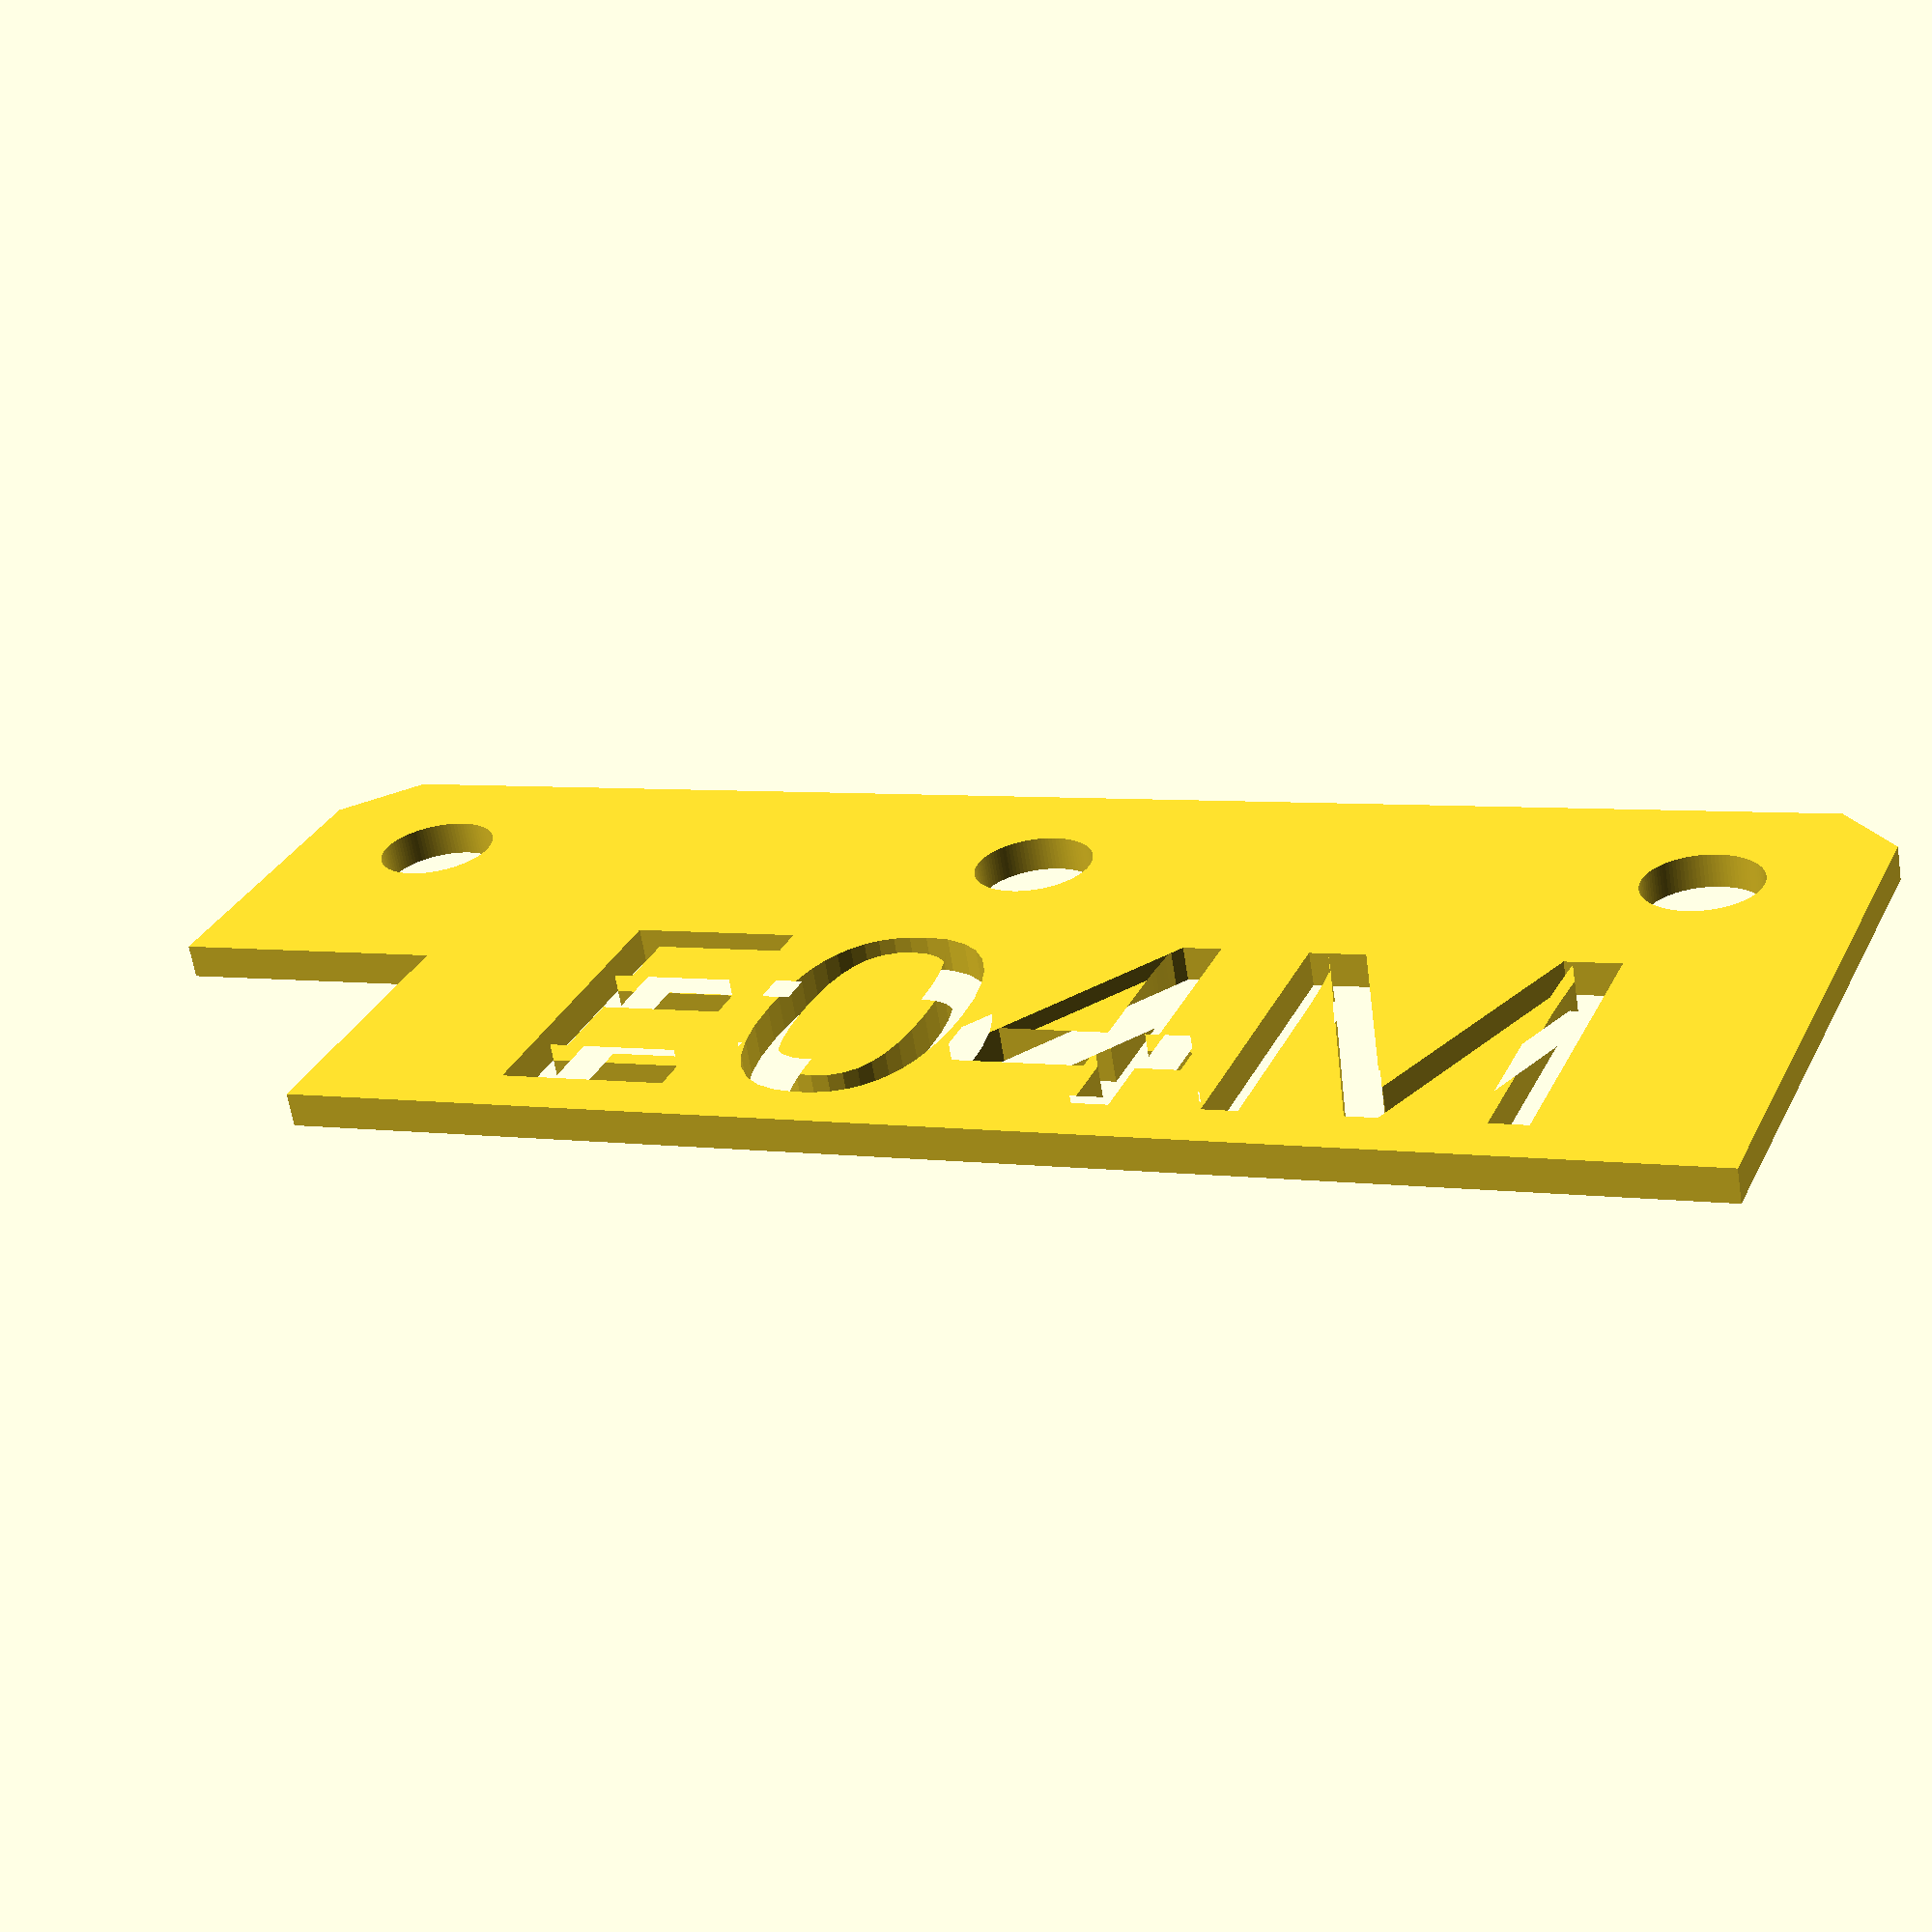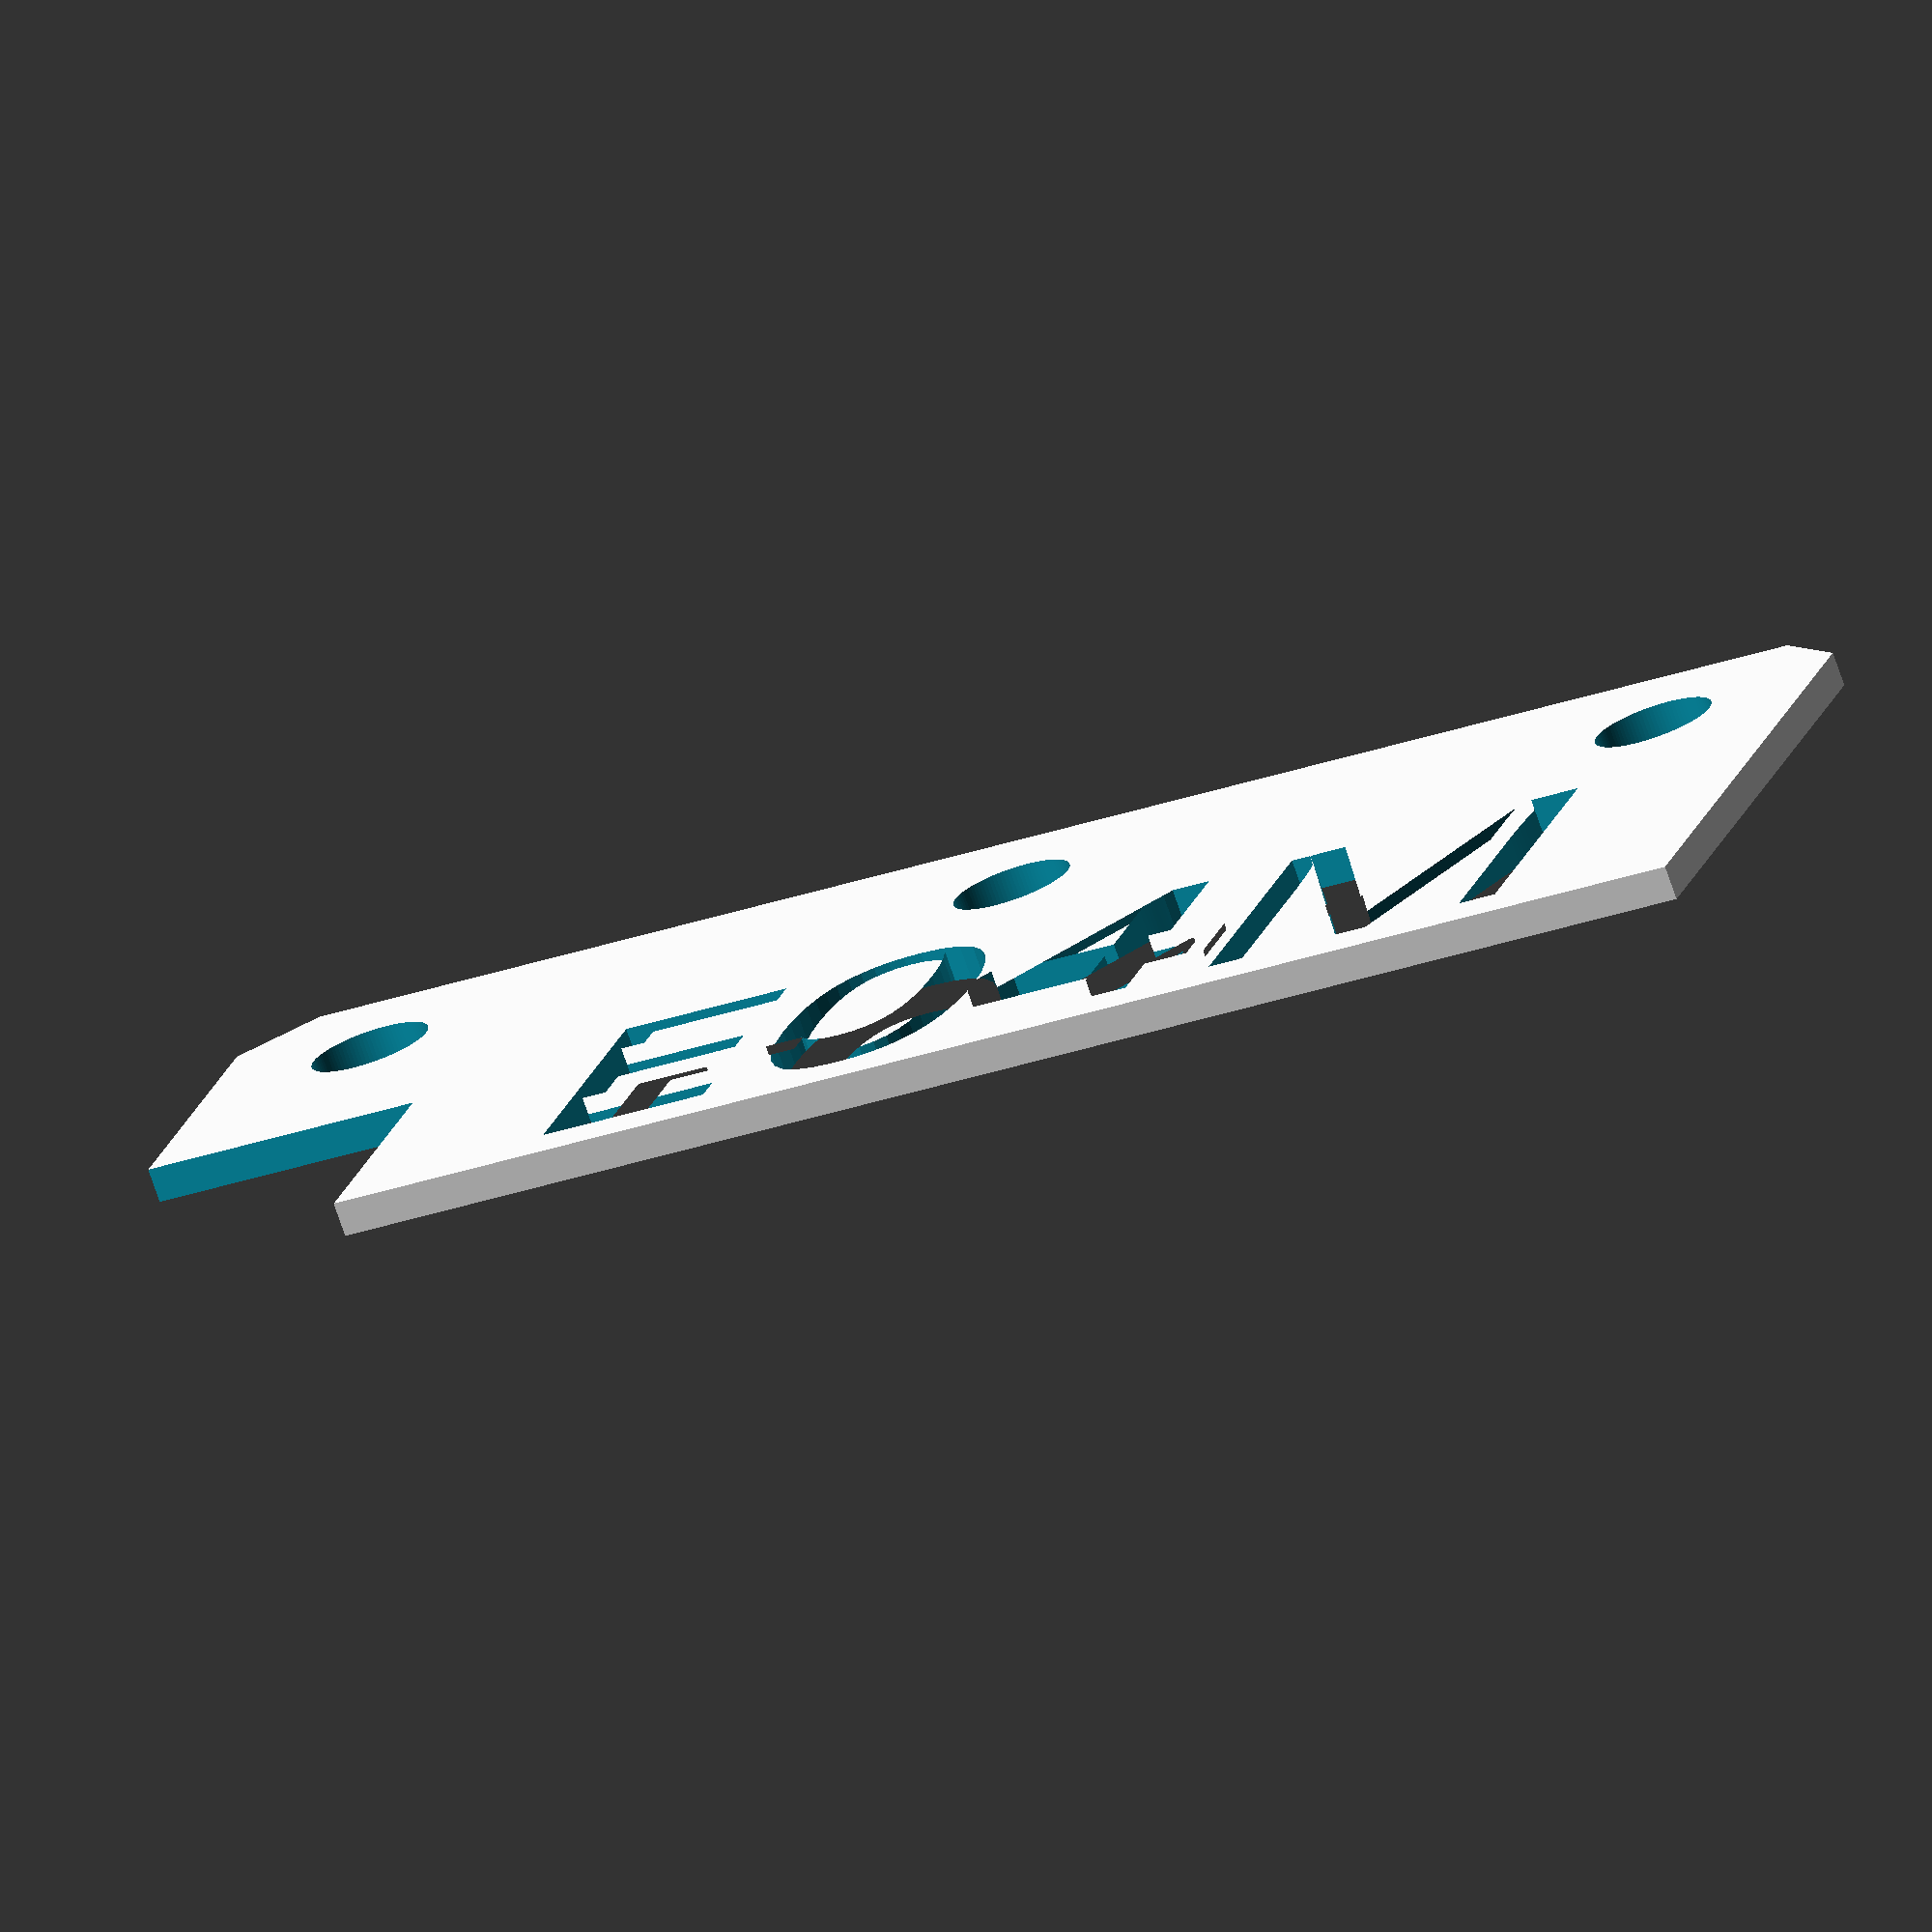
<openscad>
/*[Nameplate Settings]*/
//in mm
thickness=1; //[0.1:5]
//text to appear on nameplate
nameplatetext="E04M";
//check if text is raised or sunken
raised = false;

module nameplate() {
  totalwidth=49.75;
  indentpos=41.5;
  totalheight=20;
  holeradius=1.75;

  //font = "DIN Schablonierschrift";
  font = raised ? "Arial" : "Allerta Stencil";

  difference() {
    cube(size=[totalwidth, totalheight, thickness]);
    
    rotate([0,0,45]) 
      cube(size=[2.828, 2.828, thickness*3], center=true);
    
    translate([totalwidth,0,0]) 
      rotate([0,0,45]) 
      cube(size=[2.828, 2.828, thickness*3], center=true);

    translate([4.875, 4.5, 0]) 
      cylinder(r=holeradius, thickness*3, center=true, $fn=100);
    
    translate([24.875, 4.5, 0]) 
      cylinder(r=holeradius, thickness*3, center=true, $fn=100);
    
    translate([44.875, 4.5, 0]) 
      cylinder(r=holeradius, thickness*3, center=true, $fn=100);
    
    translate([indentpos, 11.5, -thickness/2]) cube([20, 20, thickness*2]);

    if (!raised) {
      translate([indentpos/2, 14, -thickness/2])
        rotate([0,0,180])
        linear_extrude(height = thickness*2) {
           text(
             nameplatetext, 
             font = font, size = 9, valign="center", halign="center"
           );
        }
     }
  }


  if (raised) {
    translate([indentpos/2, 14, 0])
    rotate([0,0,180])
    linear_extrude(height = thickness*2) {
       text(
         nameplatetext, 
         font = font, size = 9, valign="center", halign="center"
       );
    }
  }
}

nameplate();


</openscad>
<views>
elev=64.1 azim=202.2 roll=9.1 proj=p view=wireframe
elev=255.0 azim=16.2 roll=161.0 proj=o view=wireframe
</views>
